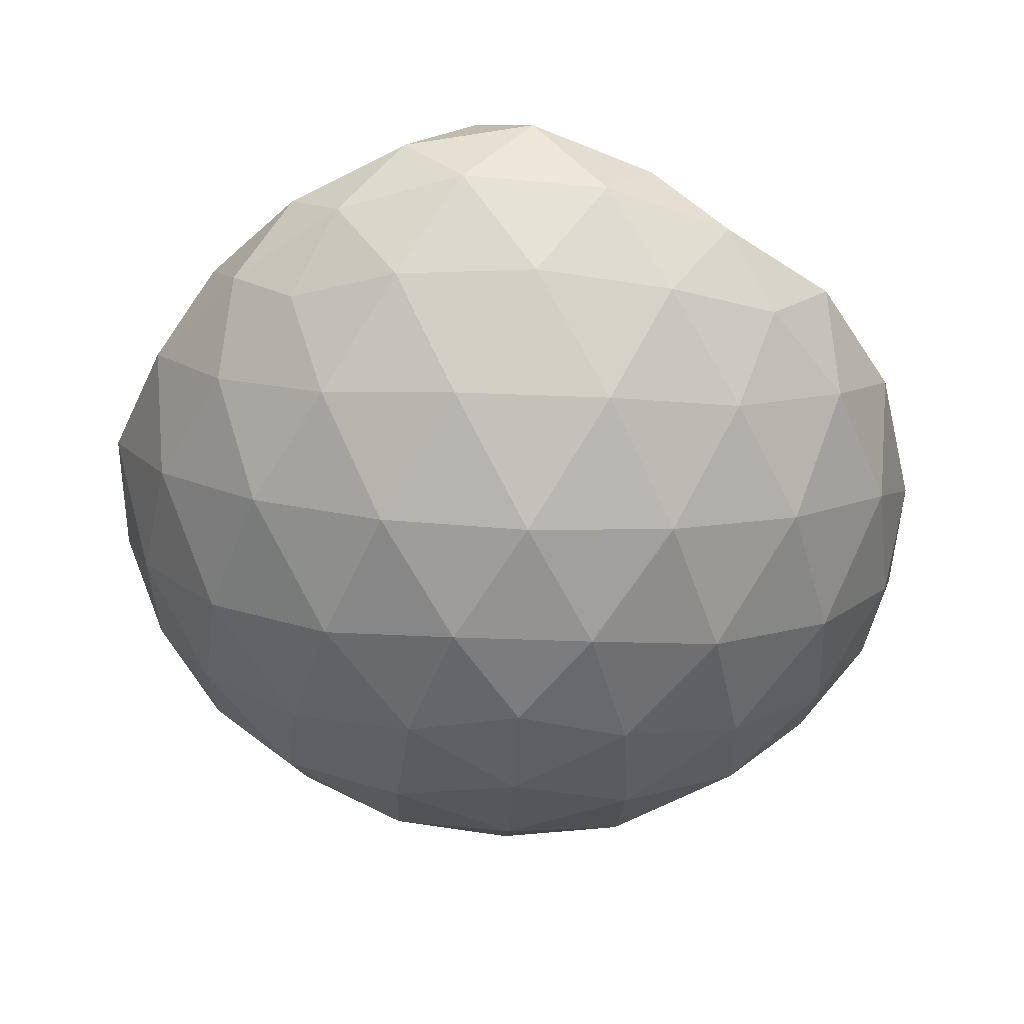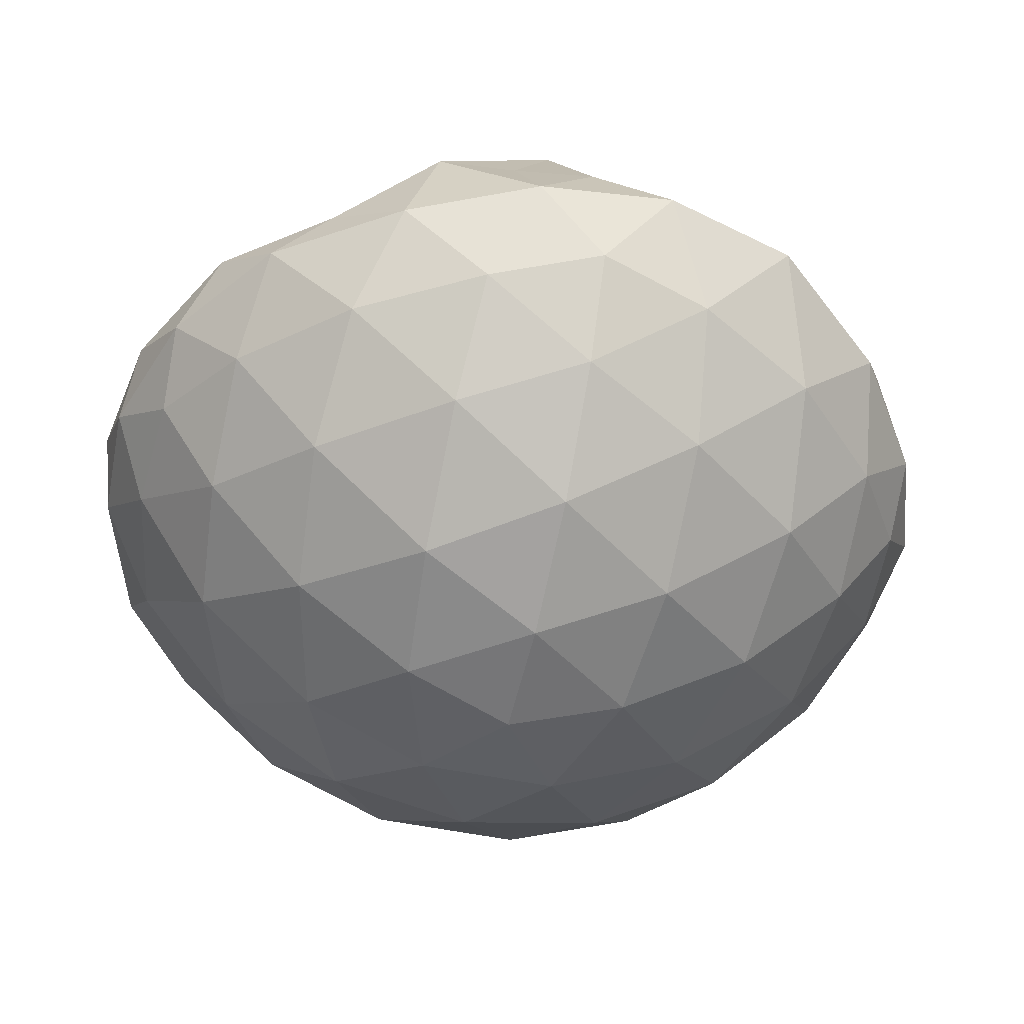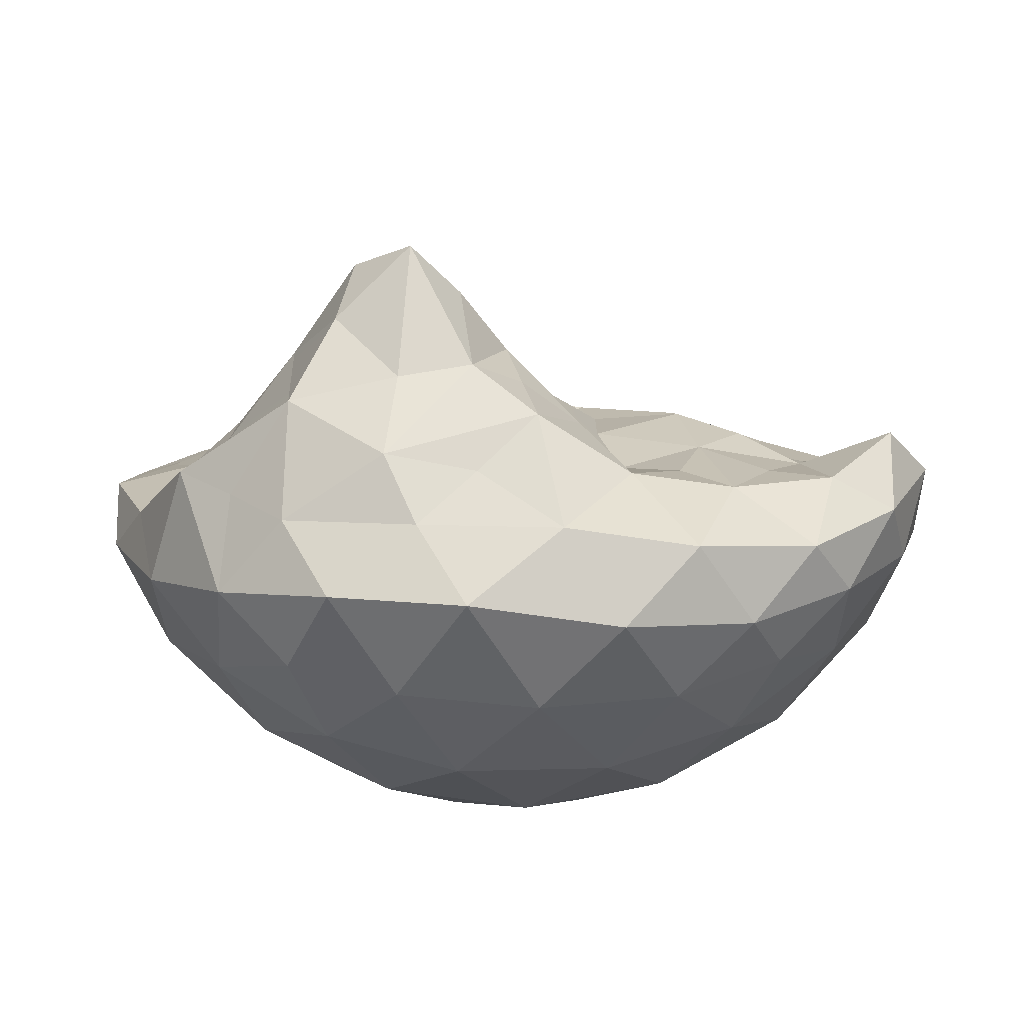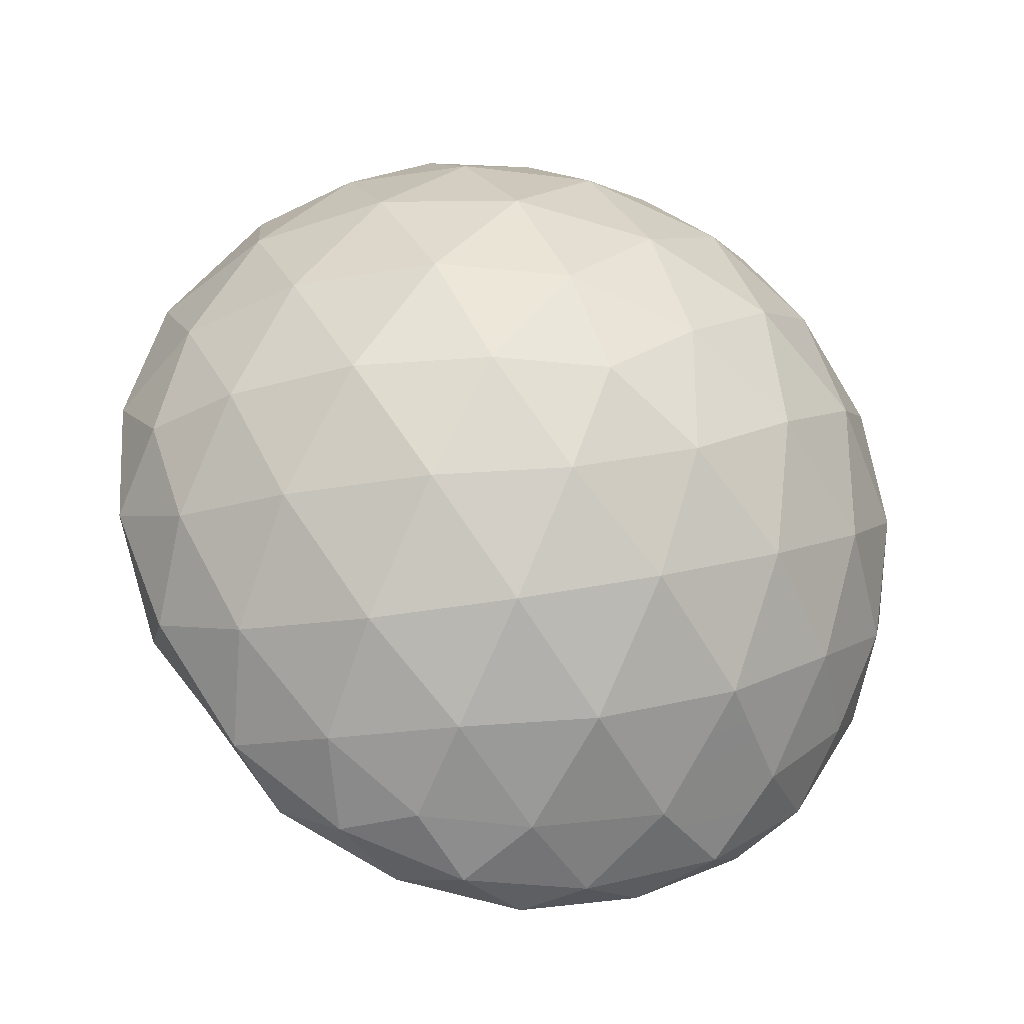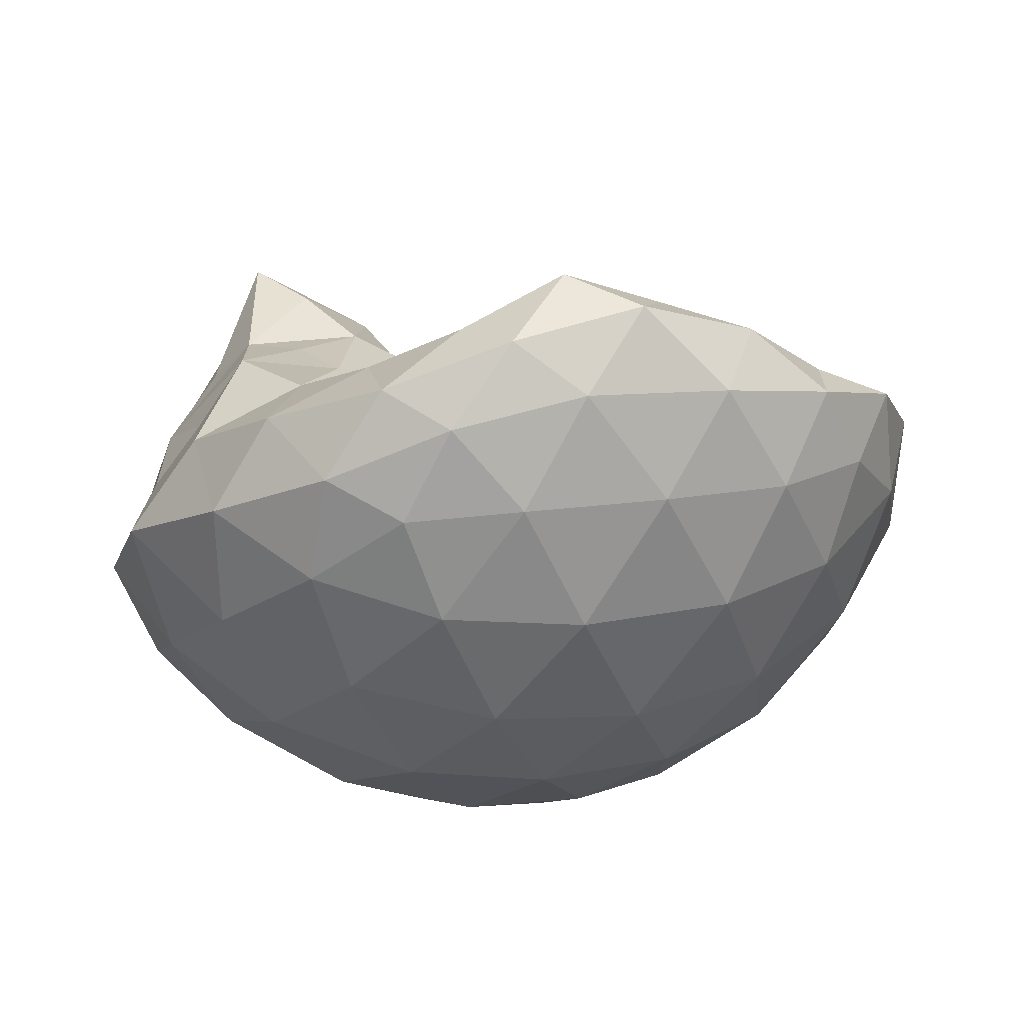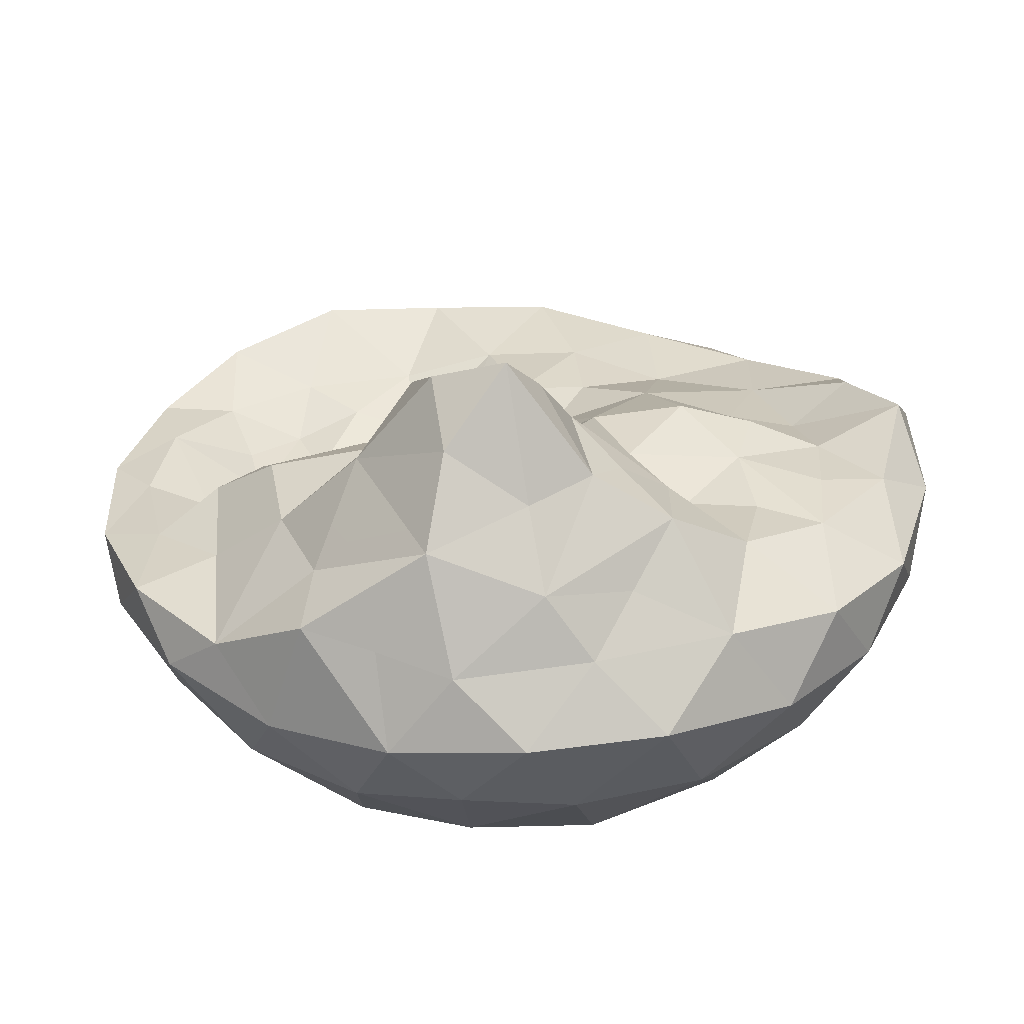
<metadata>
{"format":"obj","ext":"obj","renderer":"f3d","projection":"perspective","resolution":1024,"background":"white","views":[{"elev":-49.9,"azim":15.6,"up":"+Y"},{"elev":-49.0,"azim":-103.3,"up":"+Y"},{"elev":13.6,"azim":-57.6,"up":"+Y"},{"elev":-28.3,"azim":-16.5,"up":"+Z"},{"elev":77.2,"azim":-11.8,"up":"+Z"},{"elev":33.8,"azim":-83.3,"up":"+Y"}]}
</metadata>
<code>
o Icosphere_Icosphere.001
v -3.888 2.758 1.108
v -2.93 1.419 1.686
v -2.657 2.306 -0.5216
v 0.834 -3.547 -6.275
v 1.379 -2.538 -8.449
v -0.6632 -3.105 -7.194
v -2.577 0.7691 -1.758
v -2.434 -0.07304 -2.966
v -4.836 1.21 -2.748
v 2.007 -3.589 -5.002
v 3.18 -3.51 -5.744
v -7.979 -1.397 2.705
v -7.581 -0.106 1.624
v -8.777 -1.518 -0.154
v -6.719 -0.4259 3.382
v 3.717 -3.397 -2.781
v 5.488 -2.844 -3.3
v 3.985 -3.102 -4.394
v -2.009 0.9481 0.299
v -5.483 0.6384 4.091
v -6.742 -1.348 5.508
v -6.342 1.28 1.133
v -7.557 0.7496 -0.8523
v 0.6735 -1.199 7.188
v -1.035 -1.027 7.269
v -0.788 -1.052 8.679
v -6.092 2.33 -0.6655
v -4.903 3.847 0.4935
v 2.324 -1.706 6.581
v 3.443 -1.052 7.801
v 4.534 -2.084 5.571
v 2.108 -3.39 -6.754
v 3.033 -1.447 2.979
v 5.386 -2.434 3.148
v 1.803 -3.766 -2.781
v -8.065 -1.006 -3.463
v -8.365 -1.253 -1.838
v -2.781 -1.046 7.325
v -0.6953 -0.7799 5.354
v -5.357 1.507 2.381
v -4.732 3.3 -1.106
v -4.208 1 2.897
v 4.794 -2.932 -5.741
v 0.6584 -2.832 -4.241
v -2.513 -0.6229 -5.162
v -1.028 -0.8169 -3.292
v -0.7726 -1.816 -5.781
v -2.01 -1.661 -6.58
v 2.262 -1.498 5.06
v -1.228 -0.8891 -1.328
v 0.4634 -2.547 -2.204
v -3.431 0.07623 3.884
v 4.125 -2.047 1.343
v -4.673 -0.6113 -4.511
v 1.5 -0.428 8.998
v -1.584 0.334 1.732
v 5.918 -2.321 -1.251
v -6.458 -0.6463 -3.451
v 3.449 -2.964 -7.499
v -3.444 2.359 -1.734
v 3.158 -2.769 -1.604
v -6.192 0.9903 -1.805
v 1.492 -3.421 -1.397
v 2.38 -2.066 0.7745
v -6.982 -2.405 -5.6
v 0.79 -0.7047 5.576
v 0.8591 -0.4388 3.934
v -9.311 -3.145 -1.472
v 0.04823 -1.328 0.4413
v -2.279 -1.09 4.269
v -2.465 -0.9252 5.85
v -5.257 -8.507 -1e-06
v -7.531 -6.585 0.000169
v -6.381 -7.239 -2.629
v -8.25 -5.217 -2.384
v -8.892 -4.635 0.002777
v -4.082 -3.551 8.531
v -2.604 -2.122 9.203
v -5.018 -1.812 7.718
v -4.274 -0.6633 5.678
v -9.397 -2.795 1.445
v 6.708 -7.236 -1.625
v 4.253 -8.507 -3.09
v 6.095 -6.575 -4.429
v 0.6009 -0.739 1.901
v -0.9452 -0.7098 2.87
v 3.753 -1.955 -0.175
v -2.653 -2.74 -9.209
v -3.195 -2.264 -7.742
v -0.877 -2.507 -8.555
v 7.104 -1.947 -5.564
v 5.409 -2.385 -7.769
v 8.019 -2.2 -2.892
v 6.688 -3.156 -6.756
v 7.185 -4.669 5.248
v 8.154 -5.007 2.955
v 8.304 -3.108 4.364
v -5.21 -2.357 -7.791
v -4.449 -1.855 -6.099
v -1.402 -3.718 -9.435
v 0.162 -2.745 -9.628
v 6.587 -3.374 6.735
v 6.709 -7.235 1.625
v 4.472 -8.944 6e-06
v 4.253 -8.507 3.09
v 2.032 -9.679 1.476
v 8.53 -5.214 -0.003621
v 8.103 -5.05 -2.953
v -4.141 -3.612 -8.534
v 2.032 -9.679 -1.476
v 7.194 -4.565 -5.248
v 5.312 -5.063 -6.81
v -2.709 -4.742 -8.489
v -4.804 -5.182 -7.153
v 8.157 -3.287 -4.358
v -8.316 -5.019 2.401
v 0 -10 -2e-06
v -0.7761 -9.679 -2.389
v -2.511 -9.679 -2e-06
v -0.7761 -9.679 2.389
v 6.098 -6.576 4.429
v -3.618 -8.944 -2.629
v -2.703 -4.726 8.476
v -1.413 -3.297 9.457
v -0.2863 -5.036 8.639
v 1.396 -3.156 9.464
v 2.634 -5.252 8.09
v 4.323 -3.363 8.451
v -8.283 -3.506 -4.222
v -6.844 -5.391 -4.995
v -6.477 -3.442 -6.814
v 5.181 -1.977 7.705
v 1.382 -8.944 4.253
v 3.618 -7.236 5.878
v 0.5285 -7.235 6.882
v 0.148 -1.82 9.739
v 2.888 -2.644 -9.04
v 1.373 -3.715 -9.345
v 7.687 -2.44 2.72
v 8.198 -2.09 -0.1279
v 5.964 -2.124 0.9518
v -8.55 -2.75 4.321
v -6.897 -5.24 5.024
v -6.526 -3.303 6.852
v 5.264 -5.204 6.806
v 9.127 -3.193 1.584
v 9.034 -3.317 -1.616
v 6.774 -2.512 5.382
v 2.916 -1.506 9.283
v 1.382 -8.944 -4.253
v 3.618 -7.236 -5.878
v 2.621 -5.308 -8.078
v -0.291 -5.122 -8.623
v 4.354 -3.796 -8.398
v 0.5279 -7.236 -6.882
v -3.618 -8.944 2.629
v -4.472 -7.236 5.257
v -6.382 -7.236 2.629
v -2.328 -6.576 7.166
v -4.791 -5.193 7.146
v -1.625 -8.507 -5
v -1.625 -8.507 5
v -4.471 -7.24 -5.257
v -2.327 -6.584 -7.165
f 1 2 3
f 4 5 6
f 7 8 9
f 4 10 11
f 12 13 14
f 12 15 13
f 16 17 18
f 19 3 2
f 20 15 21
f 13 22 23
f 24 25 26
f 27 22 28
f 29 30 31
f 4 32 5
f 33 31 34
f 16 10 35
f 11 10 18
f 36 37 23
f 38 25 39
f 22 13 40
f 27 41 9
f 20 42 40
f 43 18 17
f 10 44 35
f 45 8 46
f 45 47 48
f 49 29 31
f 46 50 51
f 2 42 52
f 28 22 40
f 33 34 53
f 25 24 39
f 45 54 8
f 24 26 55
f 19 2 56
f 24 55 29
f 15 20 13
f 17 16 57
f 28 1 3
f 25 38 26
f 46 44 47
f 58 36 23
f 11 43 59
f 32 4 11
f 13 23 14
f 3 60 41
f 16 61 57
f 62 9 58
f 32 59 5
f 51 63 35
f 42 2 40
f 50 46 8
f 33 53 64
f 16 18 10
f 27 28 41
f 42 20 52
f 60 9 41
f 58 54 65
f 1 28 40
f 37 14 23
f 58 9 54
f 33 49 31
f 41 28 3
f 62 23 27
f 9 62 27
f 29 55 30
f 20 40 13
f 63 61 35
f 59 32 11
f 24 66 39
f 63 64 61
f 19 56 50
f 29 49 24
f 66 67 39
f 67 66 49
f 2 1 40
f 15 12 21
f 7 19 50
f 14 37 68
f 37 36 68
f 46 51 44
f 16 35 61
f 63 69 64
f 19 7 3
f 66 24 49
f 60 7 9
f 23 62 58
f 7 50 8
f 45 46 47
f 27 23 22
f 36 58 65
f 7 60 3
f 70 71 39
f 72 73 74
f 74 73 75
f 73 76 75
f 77 78 79
f 71 70 80
f 81 12 14
f 82 83 84
f 51 50 69
f 56 69 50
f 85 64 69
f 70 39 86
f 54 9 8
f 61 87 57
f 88 89 90
f 91 92 43
f 78 26 38
f 6 89 48
f 79 38 80
f 56 86 85
f 93 91 17
f 91 43 17
f 94 92 91
f 44 10 4
f 90 6 5
f 95 96 97
f 98 99 89
f 49 33 67
f 100 88 101
f 2 52 56
f 79 78 38
f 95 97 102
f 103 104 82
f 6 90 89
f 105 106 104
f 107 82 108
f 56 85 69
f 44 4 47
f 96 103 107
f 108 82 84
f 107 103 82
f 82 104 83
f 103 105 104
f 109 98 88
f 101 88 90
f 43 11 18
f 104 110 83
f 76 81 68
f 111 112 94
f 113 114 109
f 87 64 53
f 115 94 91
f 76 116 81
f 117 118 110
f 117 119 118
f 117 120 119
f 117 106 120
f 92 59 43
f 67 33 85
f 38 71 80
f 45 48 99
f 108 84 111
f 93 17 57
f 95 121 96
f 63 51 69
f 44 51 35
f 45 99 54
f 67 86 39
f 85 33 64
f 122 72 74
f 123 124 77
f 71 38 39
f 56 70 86
f 6 47 4
f 88 98 89
f 123 125 124
f 101 90 5
f 48 89 99
f 111 94 115
f 67 85 86
f 113 109 100
f 80 70 52
f 115 91 93
f 68 81 14
f 6 48 47
f 87 61 64
f 100 109 88
f 52 70 56
f 126 127 128
f 129 75 68
f 130 75 129
f 114 130 131
f 128 102 132
f 109 114 131
f 133 134 135
f 136 55 26
f 137 138 101
f 139 140 141
f 142 143 144
f 12 142 21
f 128 145 102
f 75 76 68
f 146 147 140
f 129 68 36
f 148 139 34
f 81 116 142
f 136 149 55
f 107 108 147
f 140 147 93
f 65 129 36
f 147 108 115
f 110 150 83
f 147 115 93
f 151 152 112
f 152 153 138
f 154 152 138
f 131 129 65
f 109 131 98
f 112 152 154
f 83 150 151
f 94 112 154
f 92 154 137
f 81 142 12
f 132 148 31
f 150 155 151
f 138 153 100
f 55 149 30
f 151 155 152
f 106 117 110
f 126 128 149
f 97 139 148
f 141 140 57
f 156 157 158
f 59 137 5
f 131 130 129
f 73 116 76
f 159 123 160
f 153 113 100
f 146 107 147
f 104 106 110
f 84 112 111
f 155 153 152
f 92 137 59
f 98 65 99
f 110 118 150
f 154 138 137
f 118 161 150
f 84 151 112
f 120 133 162
f 162 159 157
f 21 79 80
f 150 161 155
f 137 101 5
f 162 135 159
f 149 128 132
f 134 145 127
f 127 145 128
f 96 121 103
f 134 121 145
f 121 95 145
f 133 105 134
f 119 72 122
f 138 100 101
f 118 119 122
f 144 77 79
f 96 107 146
f 74 75 130
f 99 65 54
f 163 74 130
f 161 164 155
f 98 131 65
f 155 164 153
f 141 57 87
f 94 154 92
f 149 132 30
f 164 113 153
f 164 114 113
f 161 163 164
f 118 122 161
f 148 34 31
f 83 151 84
f 108 111 115
f 159 135 125
f 21 144 79
f 160 123 77
f 162 133 135
f 164 163 114
f 163 130 114
f 157 160 143
f 122 74 163
f 132 31 30
f 105 121 134
f 140 93 57
f 161 122 163
f 73 158 116
f 124 136 78
f 121 105 103
f 139 146 140
f 120 106 133
f 159 125 123
f 157 159 160
f 97 96 146
f 135 127 125
f 135 134 127
f 156 162 157
f 106 105 133
f 119 156 72
f 120 162 156
f 119 120 156
f 158 157 143
f 72 156 158
f 97 146 139
f 158 143 116
f 145 95 102
f 124 125 126
f 102 148 132
f 136 126 149
f 125 127 126
f 34 141 53
f 124 126 136
f 116 143 142
f 143 160 144
f 144 160 77
f 141 87 53
f 139 141 34
f 102 97 148
f 20 80 52
f 20 21 80
f 142 144 21
f 78 136 26
f 77 124 78
f 72 158 73

</code>
